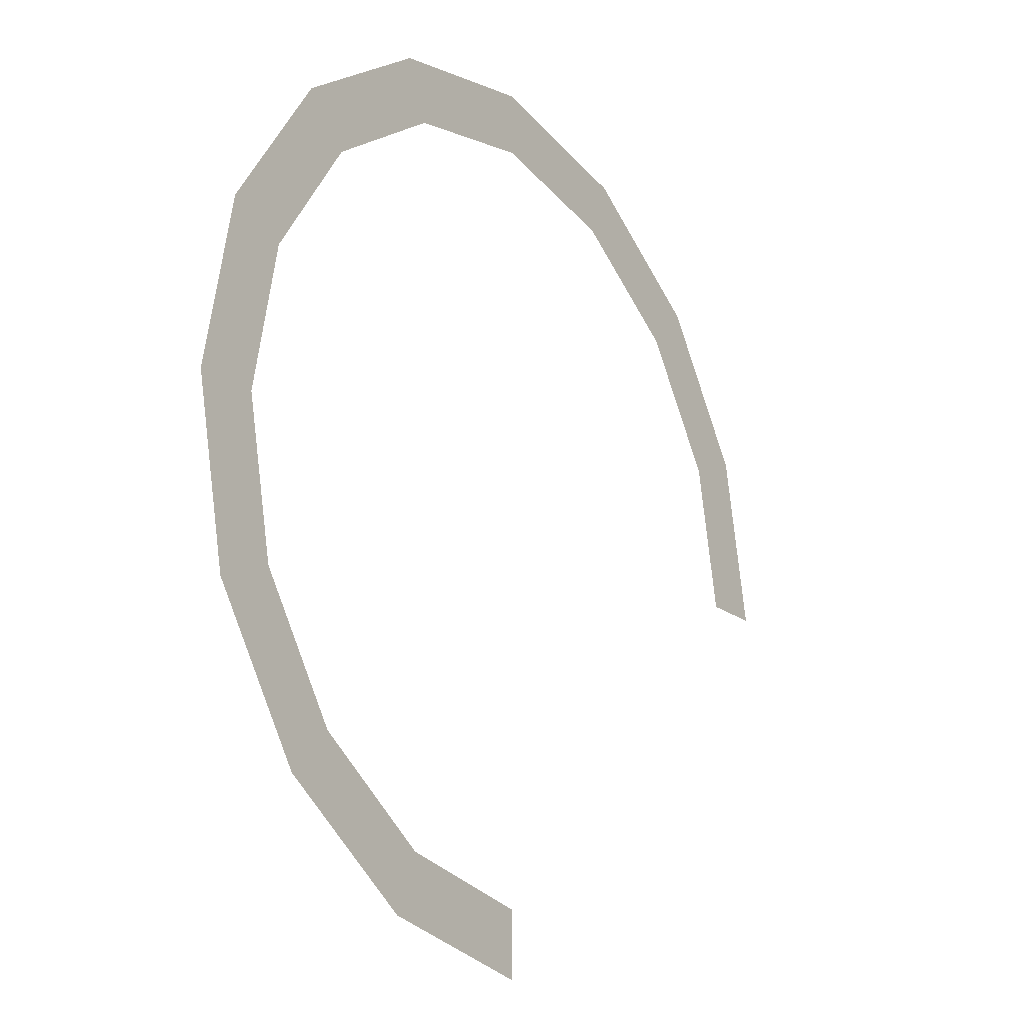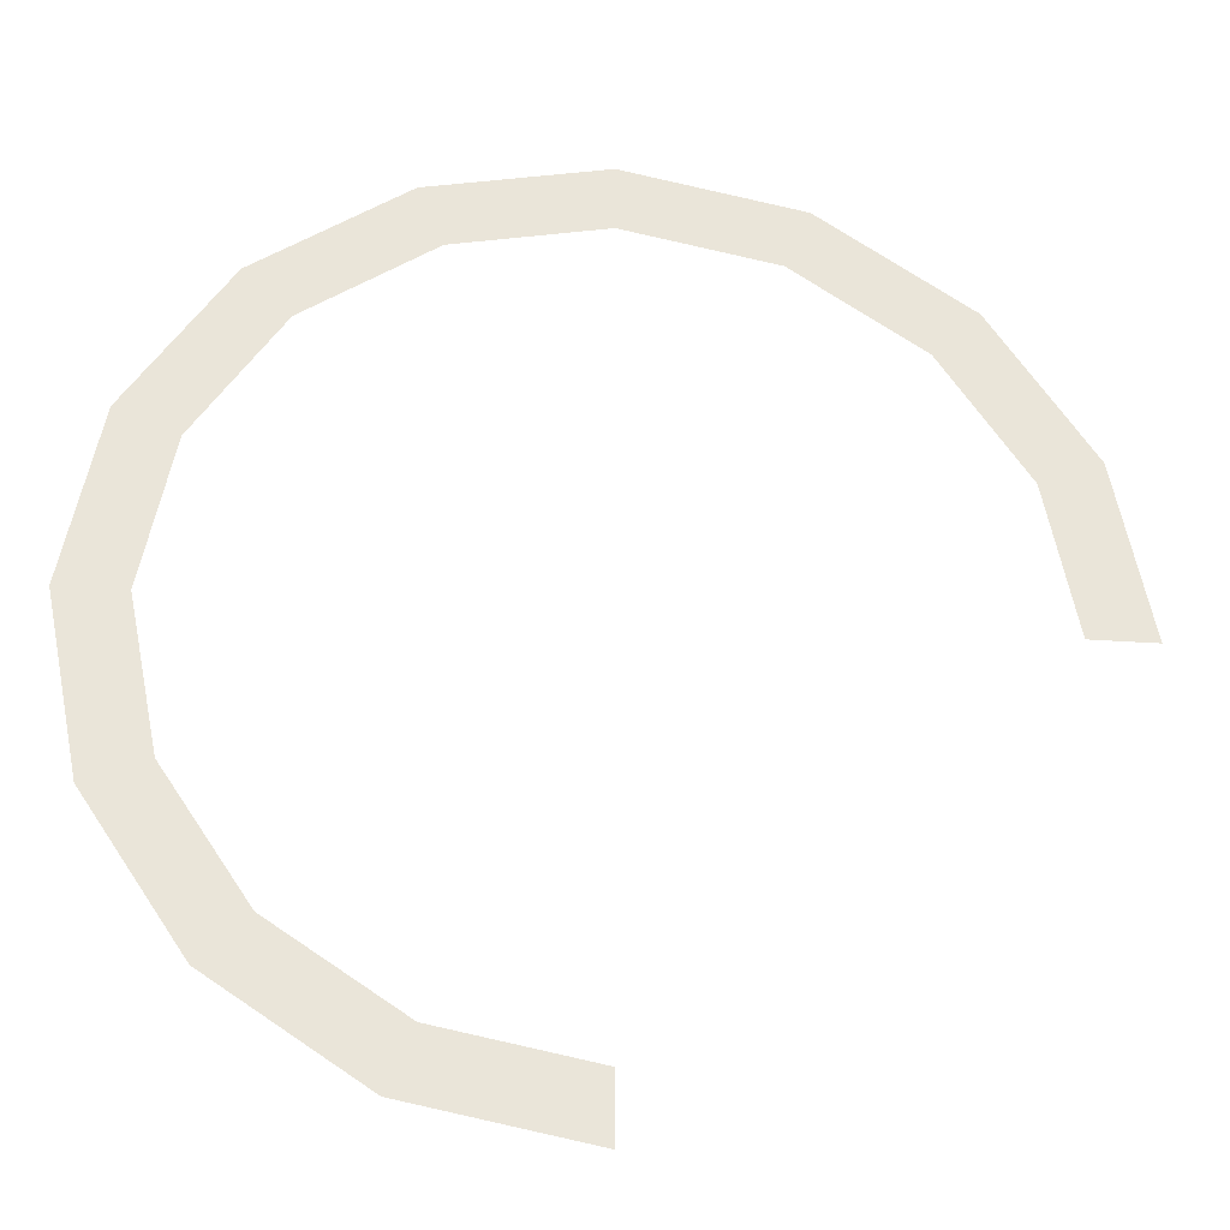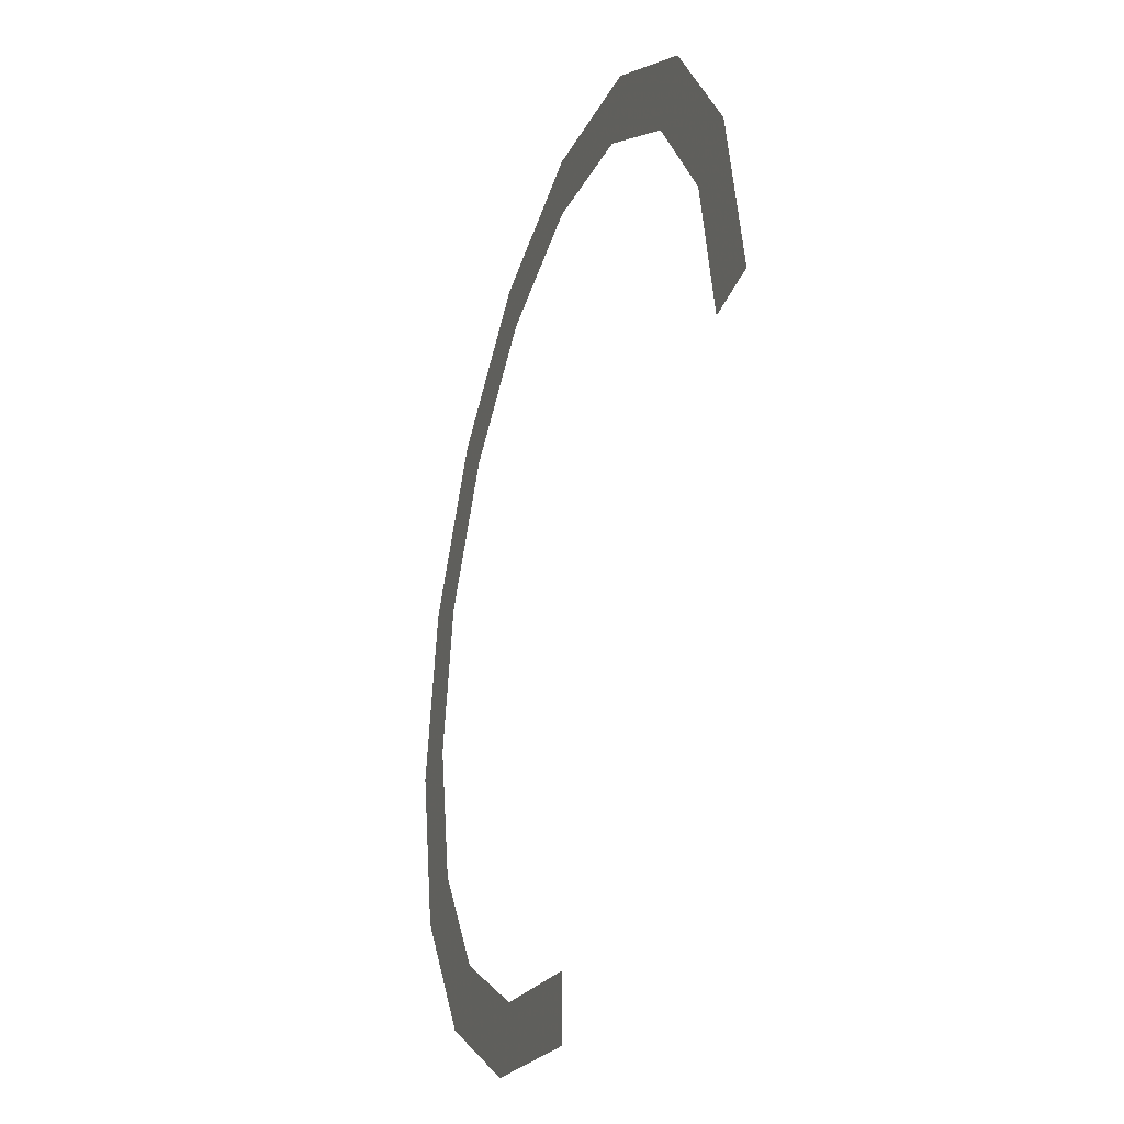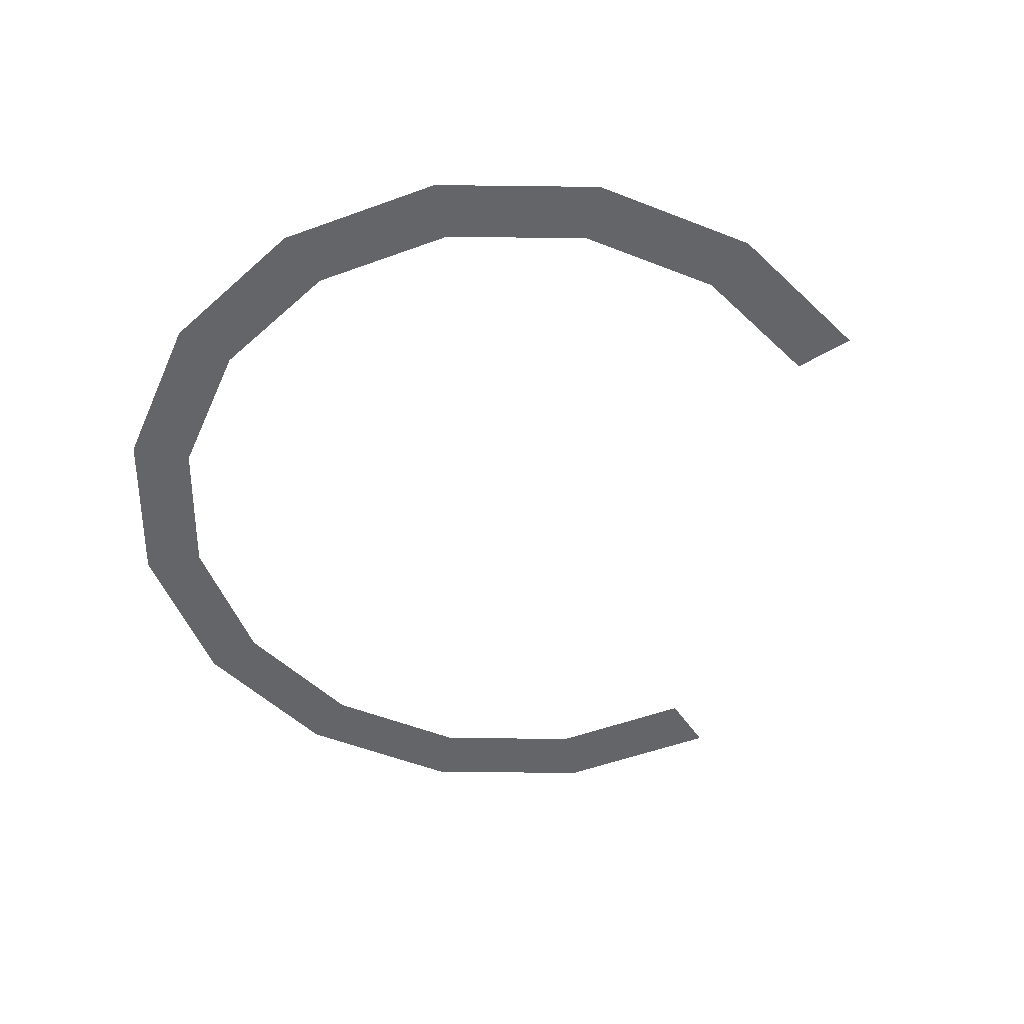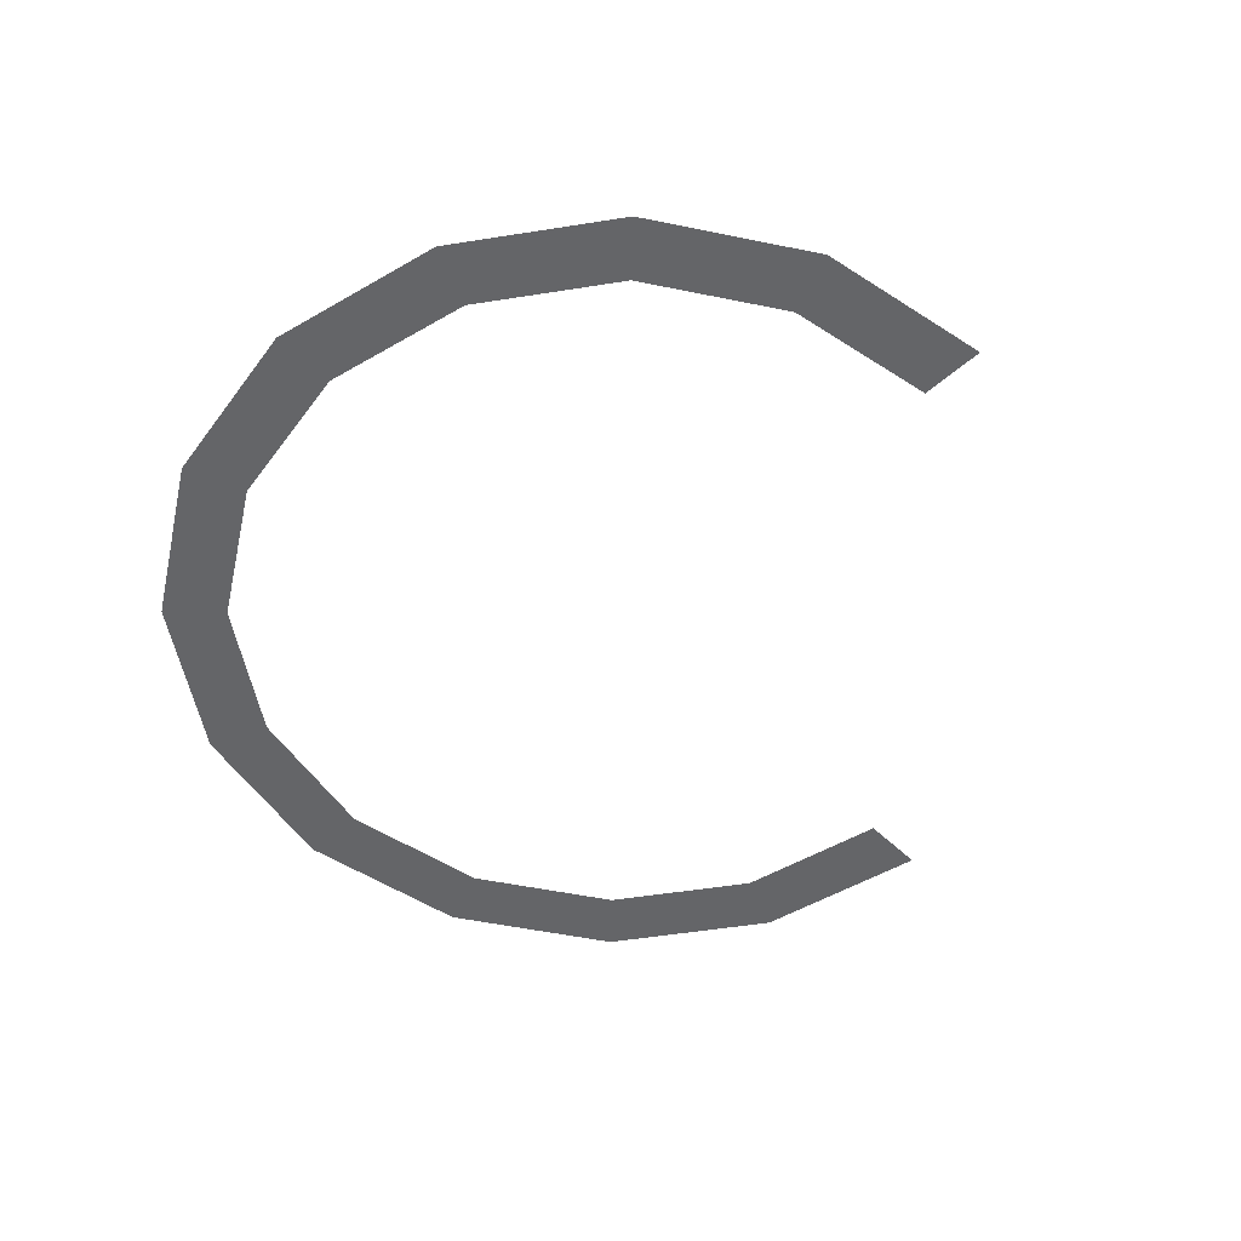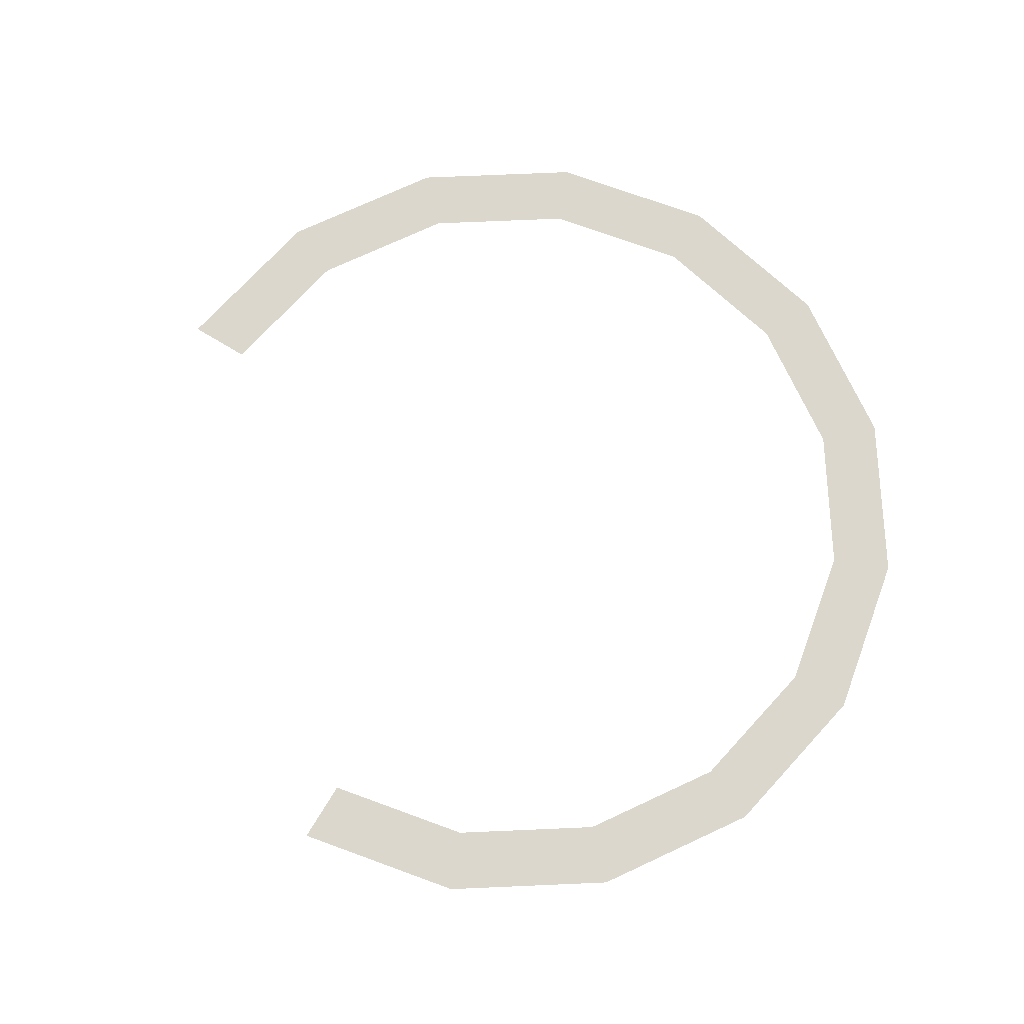
<metadata>
{"format":"obj","ext":"obj","renderer":"f3d","projection":"perspective","resolution":1024,"background":"white","views":[{"elev":-19.0,"azim":-55.0,"up":"+Z"},{"elev":-29.6,"azim":-6.0,"up":"+Z"},{"elev":-31.0,"azim":72.1,"up":"+Z"},{"elev":-51.4,"azim":33.0,"up":"+Y"},{"elev":-51.5,"azim":43.6,"up":"+Y"},{"elev":73.3,"azim":-148.7,"up":"+Y"}]}
</metadata>
<code>
v 0.3 0 0
v 0.35 0 0
v 0.3234 0 0.1339
v 0.2772 0 0.1148
v 0.2772 0 0.1148
v 0.3234 0 0.1339
v 0.2475 0 0.2475
v 0.2121 0 0.2121
v 0.2121 0 0.2121
v 0.2475 0 0.2475
v 0.1339 0 0.3234
v 0.1148 0 0.2772
v 0.1148 0 0.2772
v 0.1339 0 0.3234
v 0 0 0.35
v 0 0 0.3
v 0 0 0.3
v 0 0 0.35
v -0.1339 0 0.3234
v -0.1148 0 0.2772
v -0.1148 0 0.2772
v -0.1339 0 0.3234
v -0.2475 0 0.2475
v -0.2121 0 0.2121
v -0.2121 0 0.2121
v -0.2475 0 0.2475
v -0.3234 0 0.1339
v -0.2772 0 0.1148
v -0.2772 0 0.1148
v -0.3234 0 0.1339
v -0.35 0 0
v -0.3 0 0
v -0.3 0 0
v -0.35 0 0
v -0.3234 0 -0.1339
v -0.2772 0 -0.1148
v -0.2772 0 -0.1148
v -0.3234 0 -0.1339
v -0.2475 0 -0.2475
v -0.2121 0 -0.2121
v -0.2121 0 -0.2121
v -0.2475 0 -0.2475
v -0.1339 0 -0.3234
v -0.1148 0 -0.2772
v -0.1148 0 -0.2772
v -0.1339 0 -0.3234
v 0 0 -0.35
v 0 0 -0.3
g mesh977
f 1 2 3
f 3 4 1
f 5 6 7
f 7 8 5
f 9 10 11
f 11 12 9
f 13 14 15
f 15 16 13
f 17 18 19
f 19 20 17
f 21 22 23
f 23 24 21
f 25 26 27
f 27 28 25
f 29 30 31
f 31 32 29
f 33 34 35
f 35 36 33
f 37 38 39
f 39 40 37
f 41 42 43
f 43 44 41
f 45 46 47
f 47 48 45

</code>
